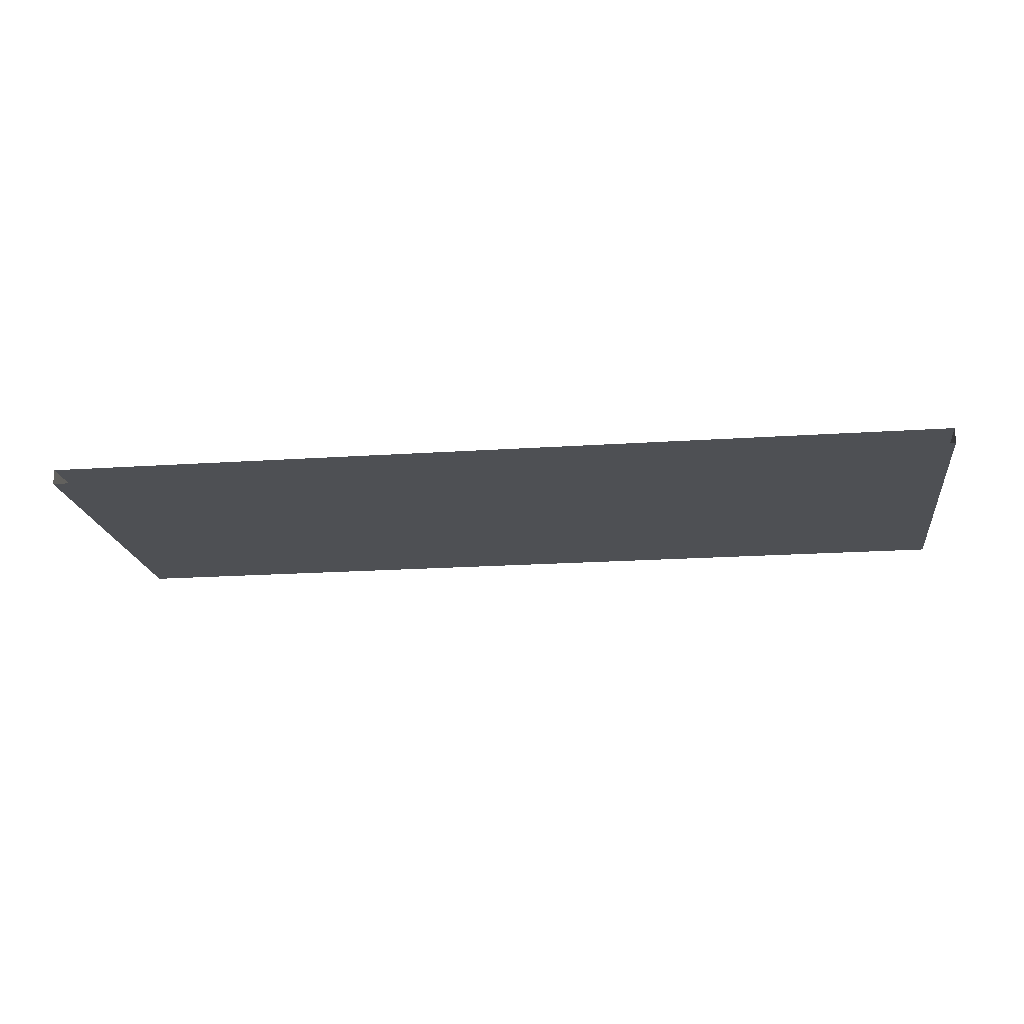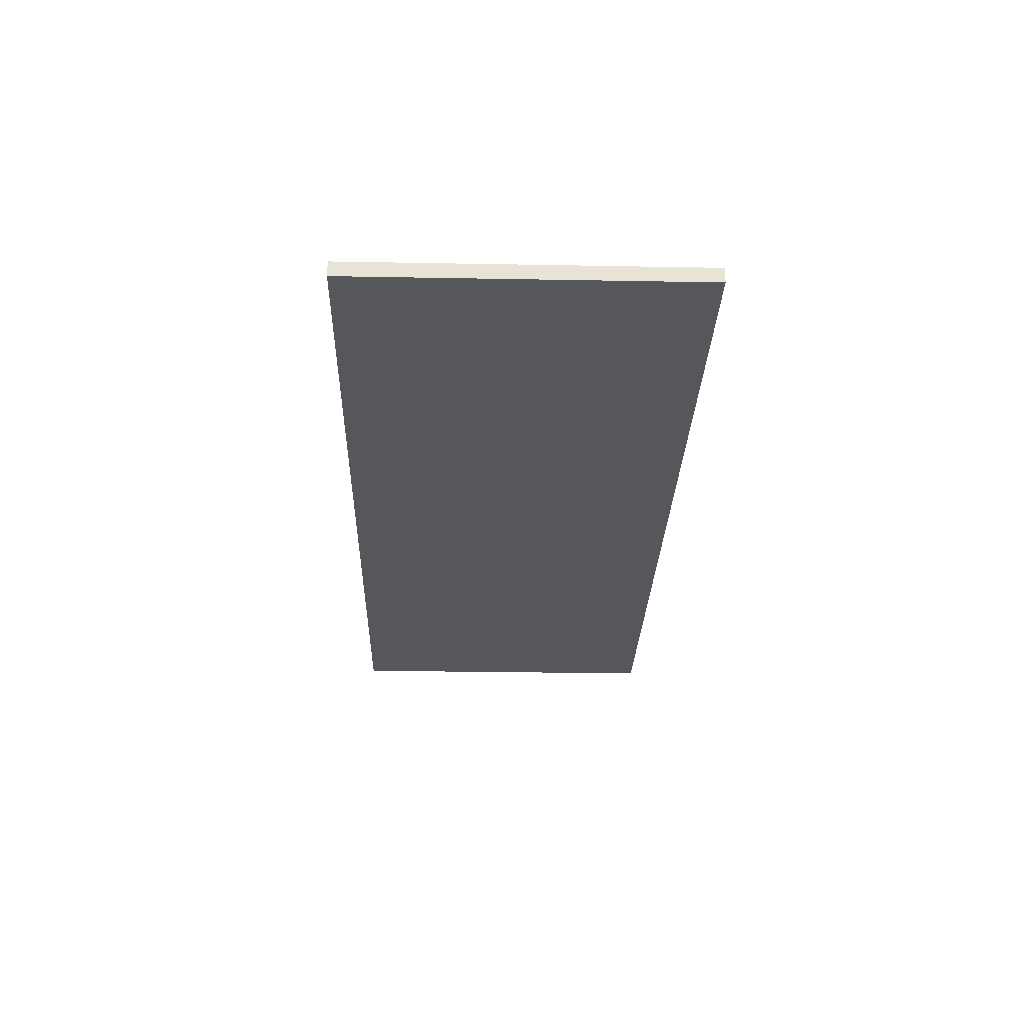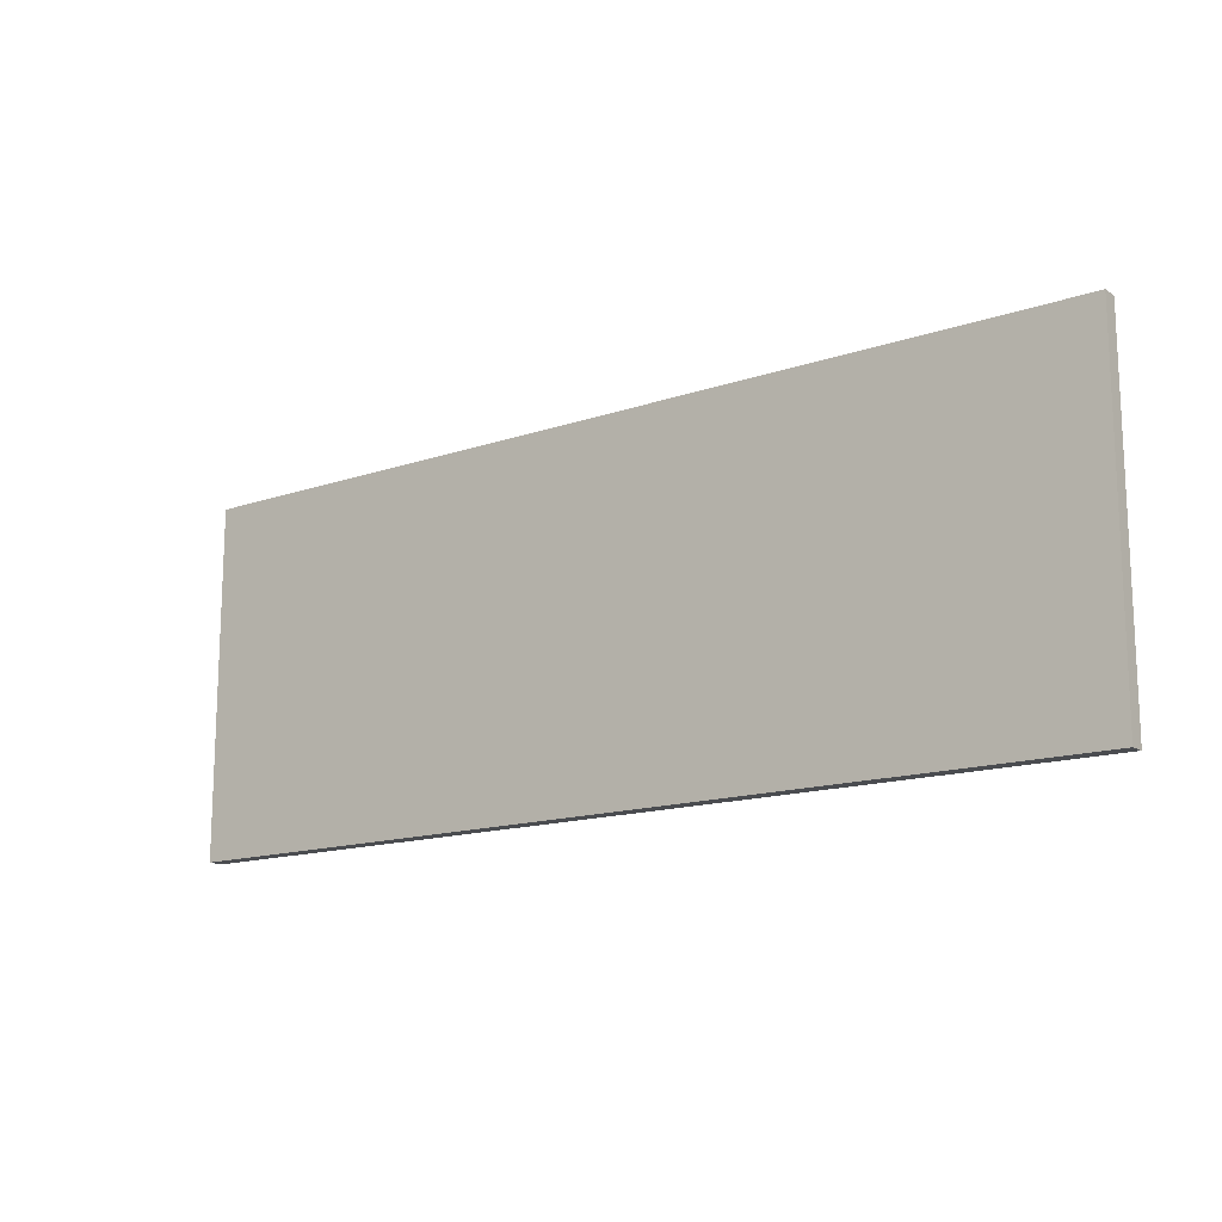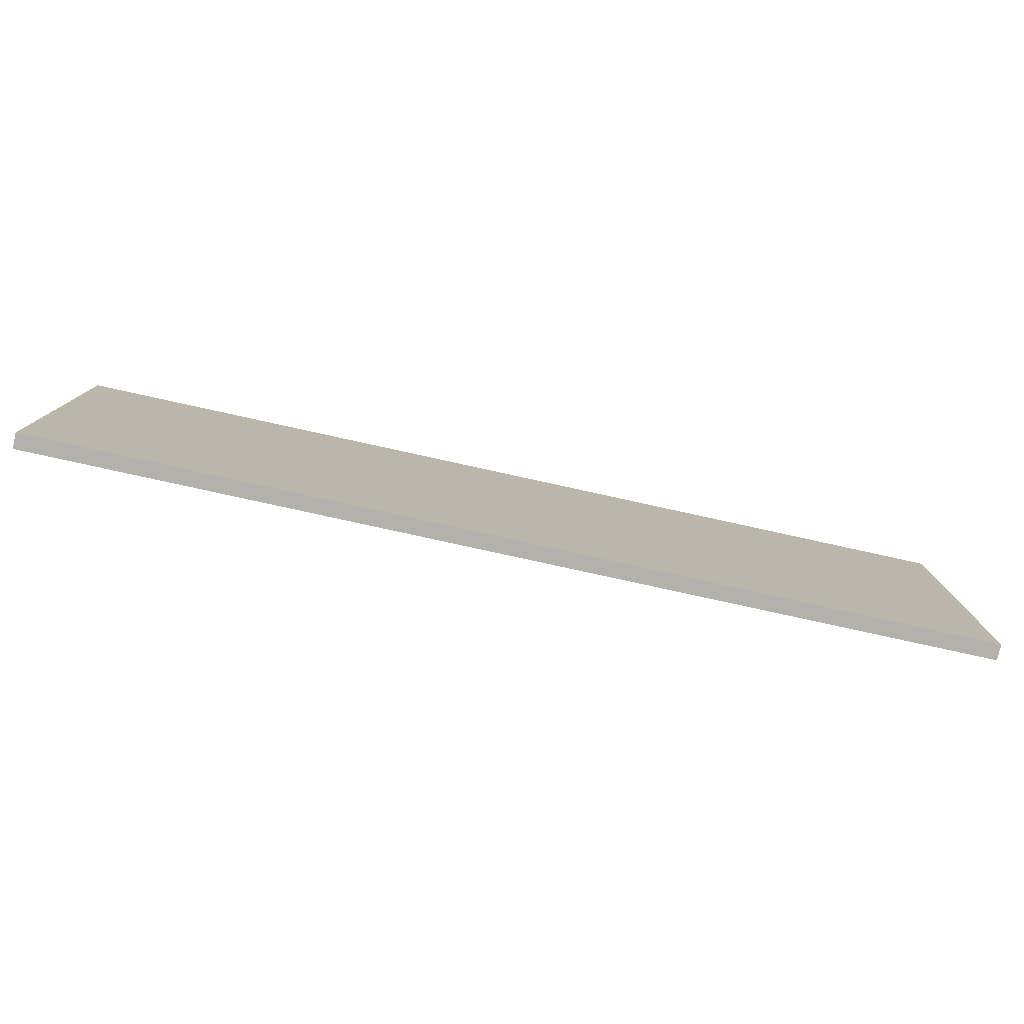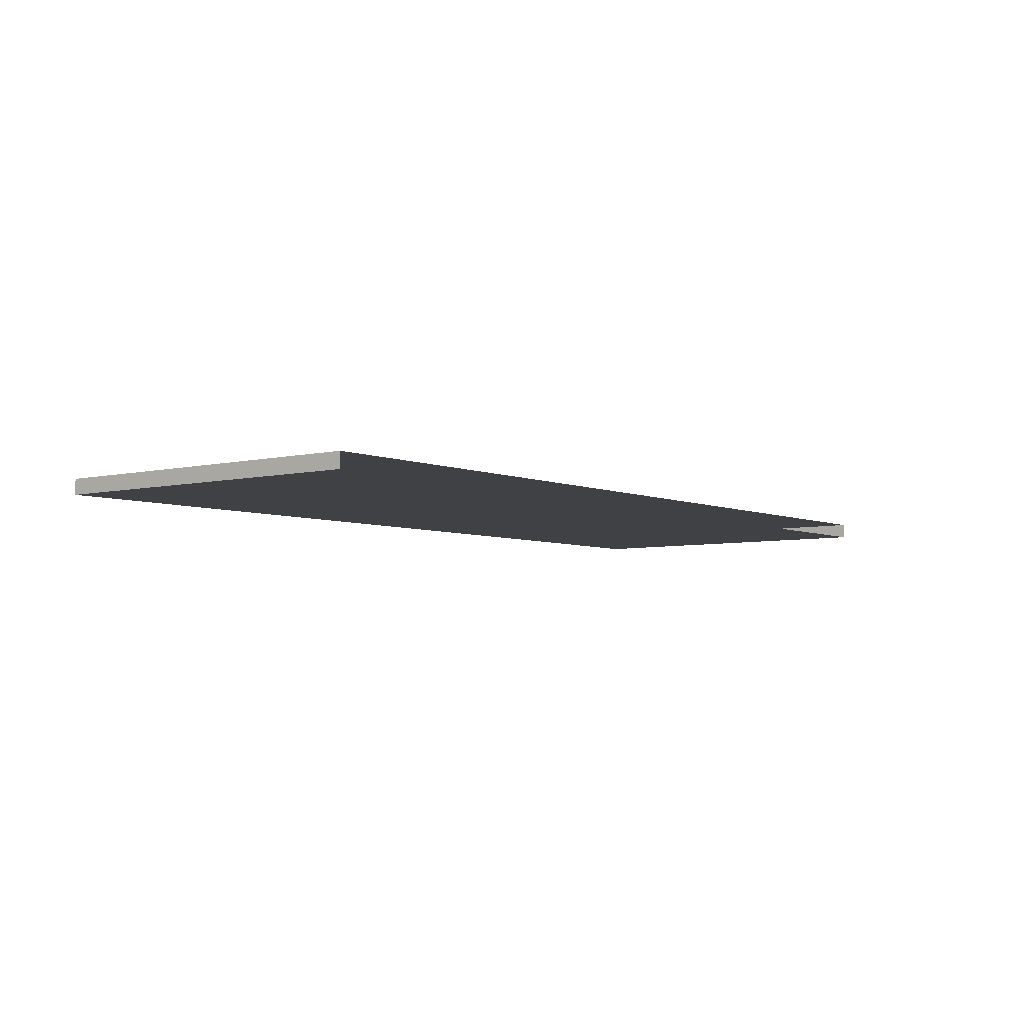
<metadata>
{"format":"obj","ext":"obj","renderer":"f3d","projection":"perspective","resolution":1024,"background":"white","views":[{"elev":-19.0,"azim":7.4,"up":"+Y"},{"elev":-26.9,"azim":-91.6,"up":"+Y"},{"elev":-14.8,"azim":36.4,"up":"+Z"},{"elev":-79.1,"azim":167.6,"up":"+Z"},{"elev":-5.3,"azim":-52.5,"up":"+Y"}]}
</metadata>
<code>
o S2/S12/mesh8/mesh8-geometry#mesh8-geometry
v 0.6927 0.6778 0.2332
v -0.71 0.6778 0.2332
v 0.6927 0.6778 -0.2928
v -0.71 0.6778 -0.2928
v 0.6927 0.7012 0.2332
v -0.71 0.7012 -0.2928
v 0.6927 0.7012 -0.2928
v -0.71 0.7012 0.2332
f 1 2 3
f 4 3 2
f 1 3 5
f 4 6 3
f 4 2 6
f 7 5 3
f 7 3 6
f 8 6 2
f 3 2 1
f 2 3 4
f 5 3 1
f 3 6 4
f 6 2 4
f 3 5 7
f 6 3 7
f 2 6 8
f 5 6 7
f 6 5 8
f 7 6 5
f 8 5 6

</code>
